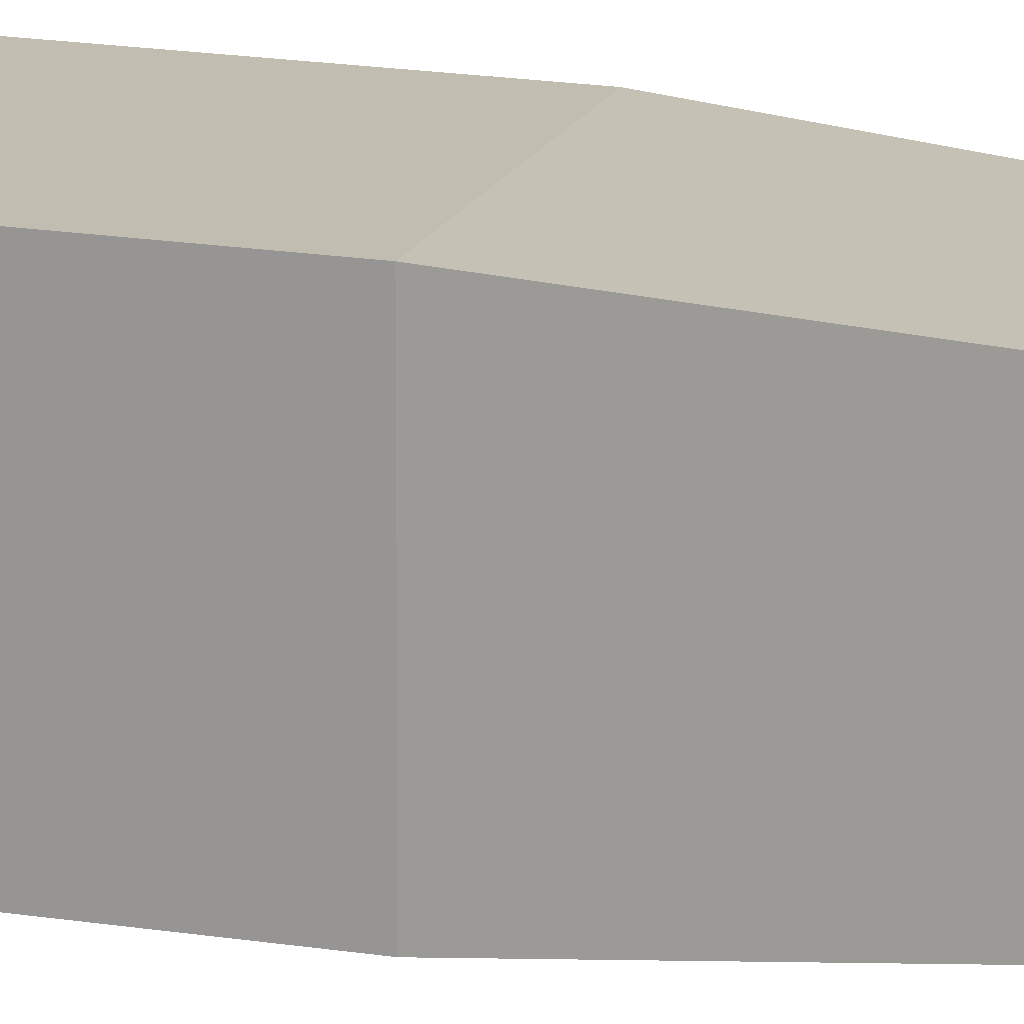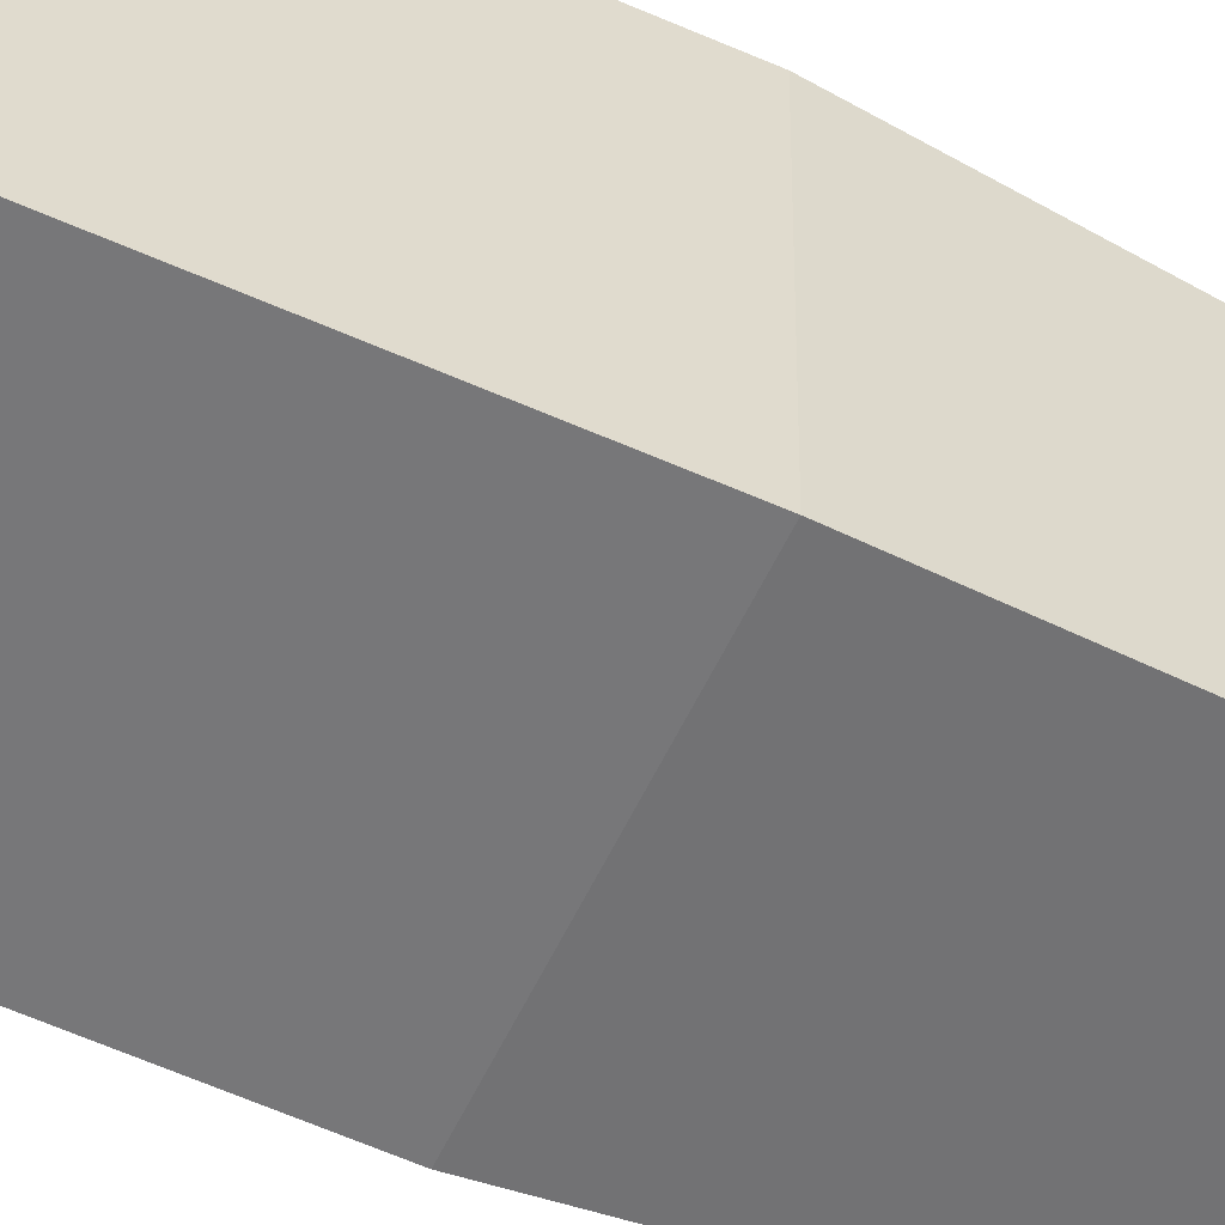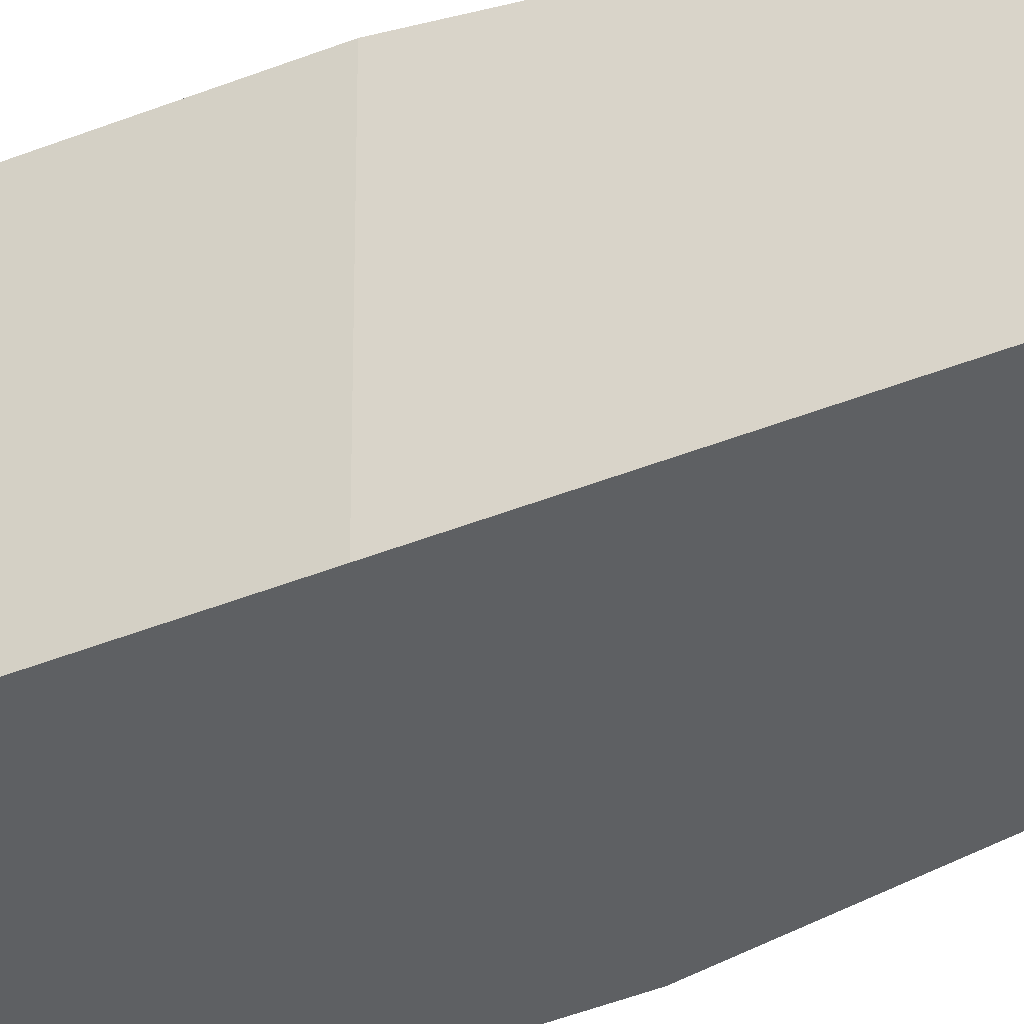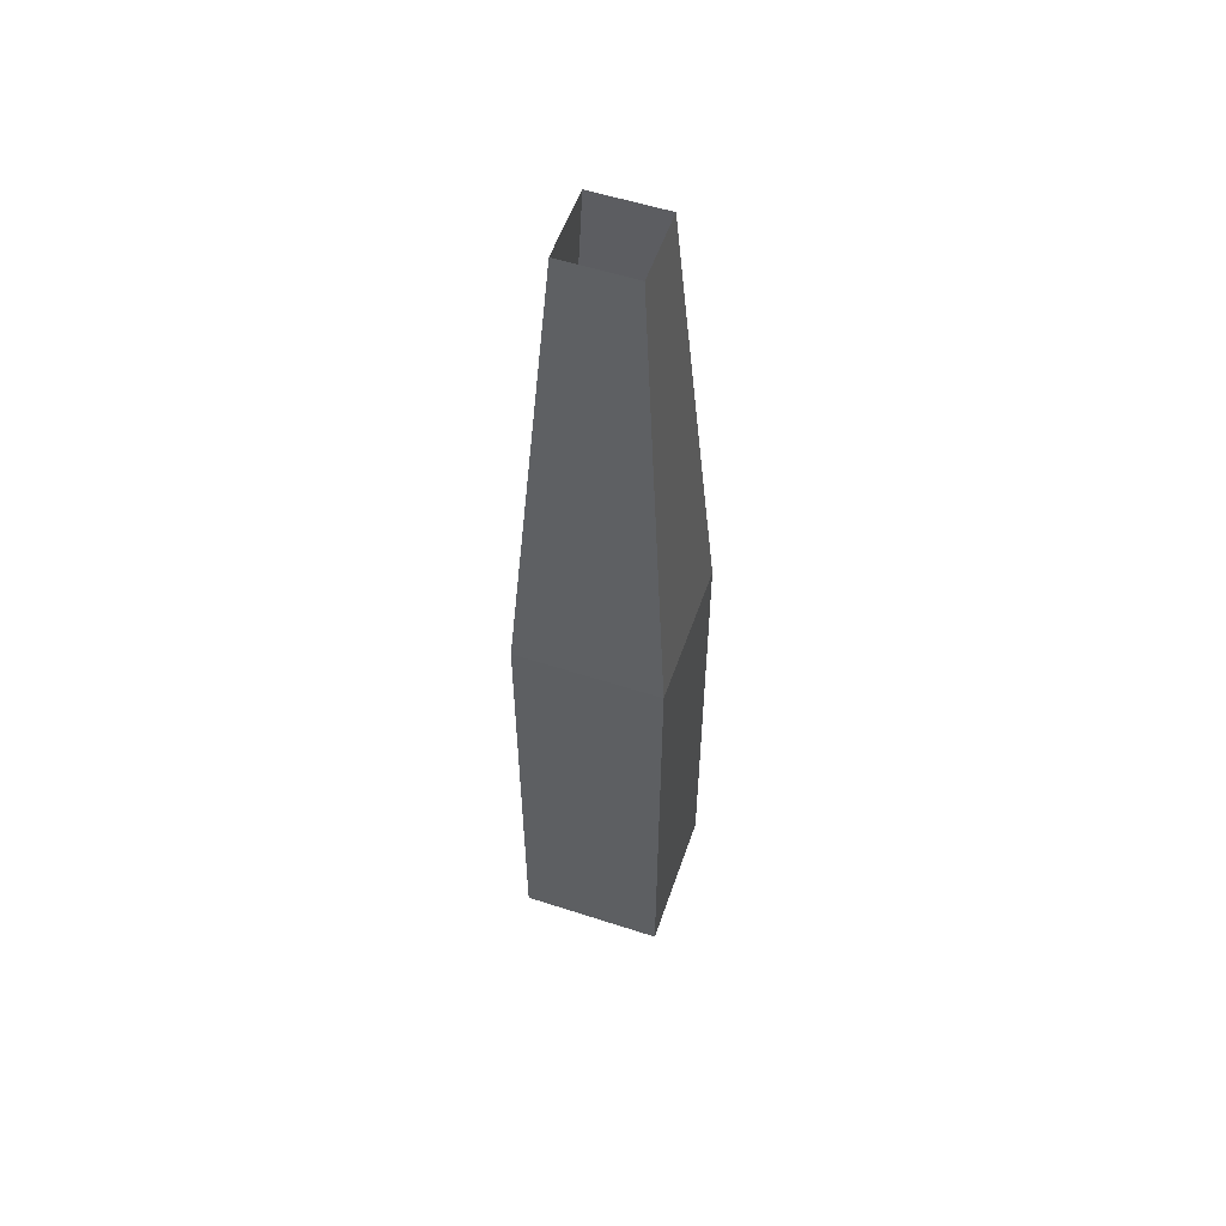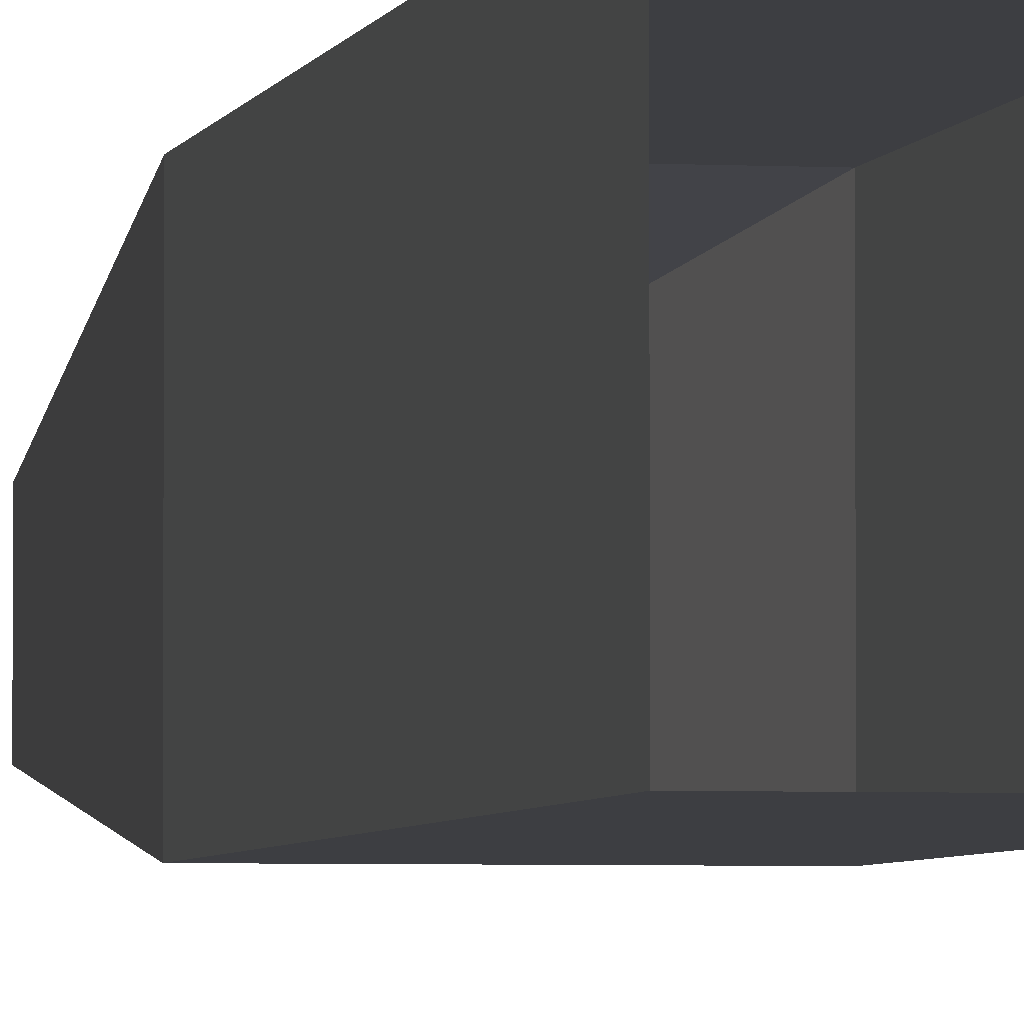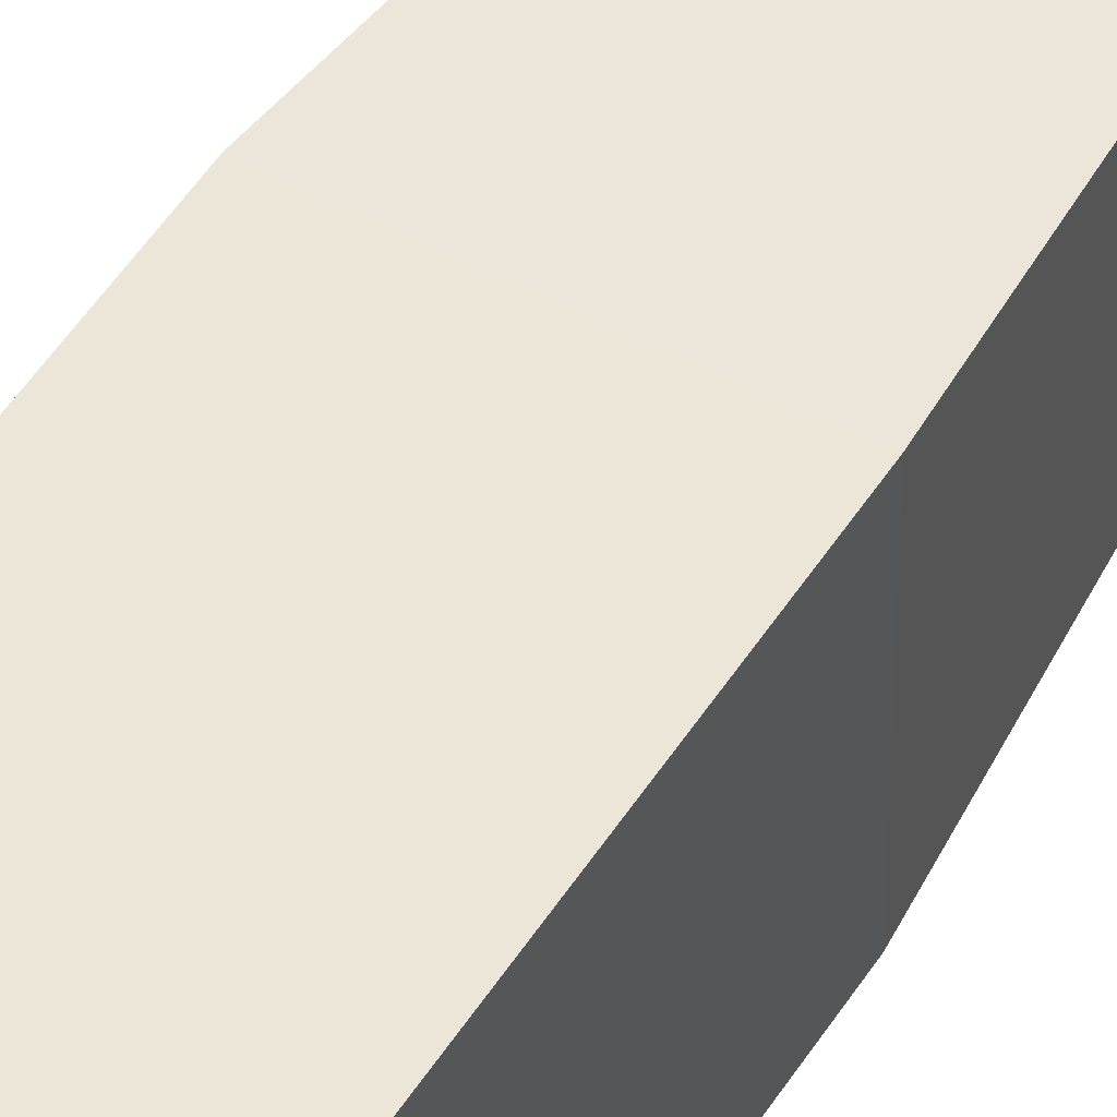
<metadata>
{"format":"obj","ext":"obj","renderer":"f3d","projection":"perspective","resolution":1024,"background":"white","views":[{"elev":17.0,"azim":108.4,"up":"+Z"},{"elev":-57.2,"azim":64.9,"up":"+Z"},{"elev":-42.2,"azim":115.9,"up":"+Z"},{"elev":55.5,"azim":18.9,"up":"+Y"},{"elev":-3.5,"azim":-11.0,"up":"+Z"},{"elev":49.3,"azim":30.9,"up":"+Z"}]}
</metadata>
<code>
o column_2
v -0.15 0 0.15
v -0.075 2 0.075
v -0.15 0 -0.15
v -0.075 2 -0.075
v 0.15 0 0.15
v 0.075 2 0.075
v 0.15 0 -0.15
v 0.075 2 -0.075
v -0.15 1 0.15
v -0.15 1 -0.15
v 0.15 1 -0.15
v 0.15 1 0.15
f 9 2 4 10
f 10 4 8 11
f 11 8 6 12
f 12 6 2 9
f 5 12 9 1
f 7 11 12 5
f 3 10 11 7
f 1 9 10 3

</code>
